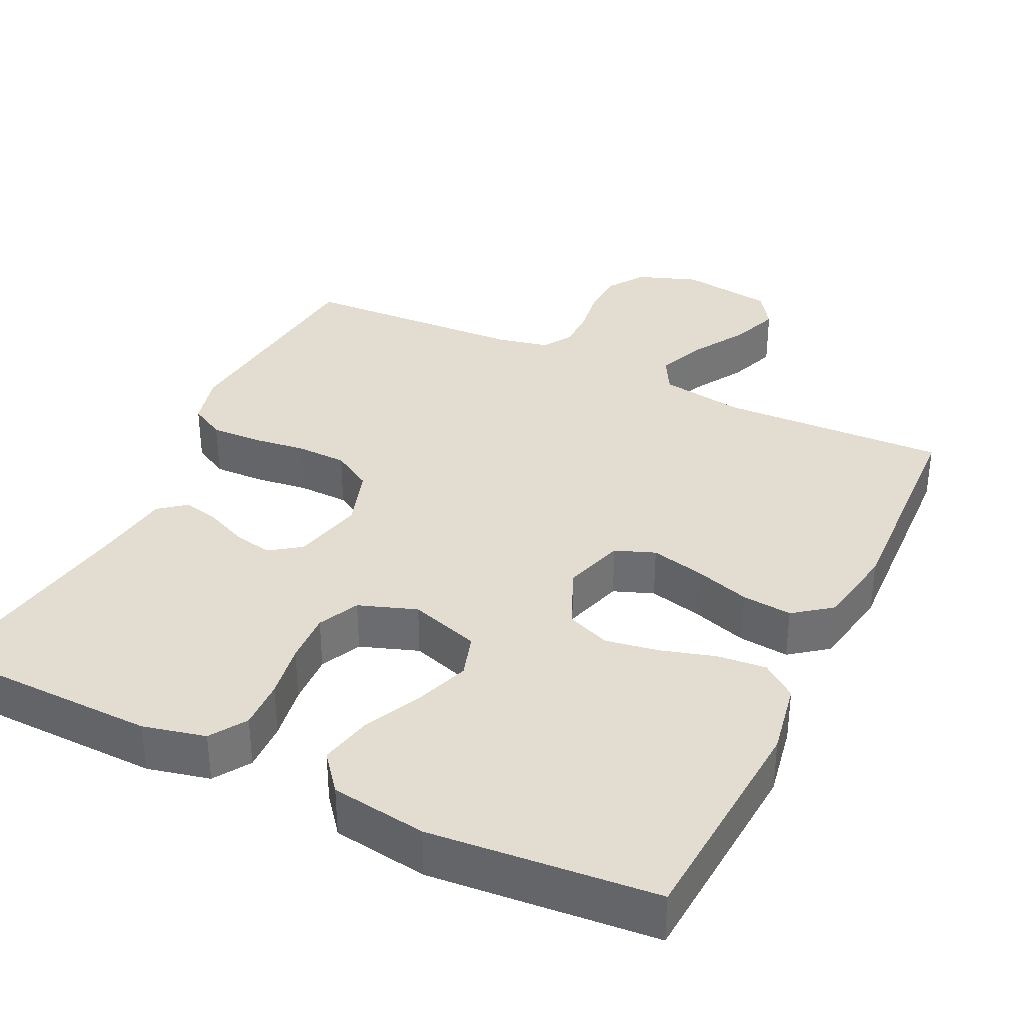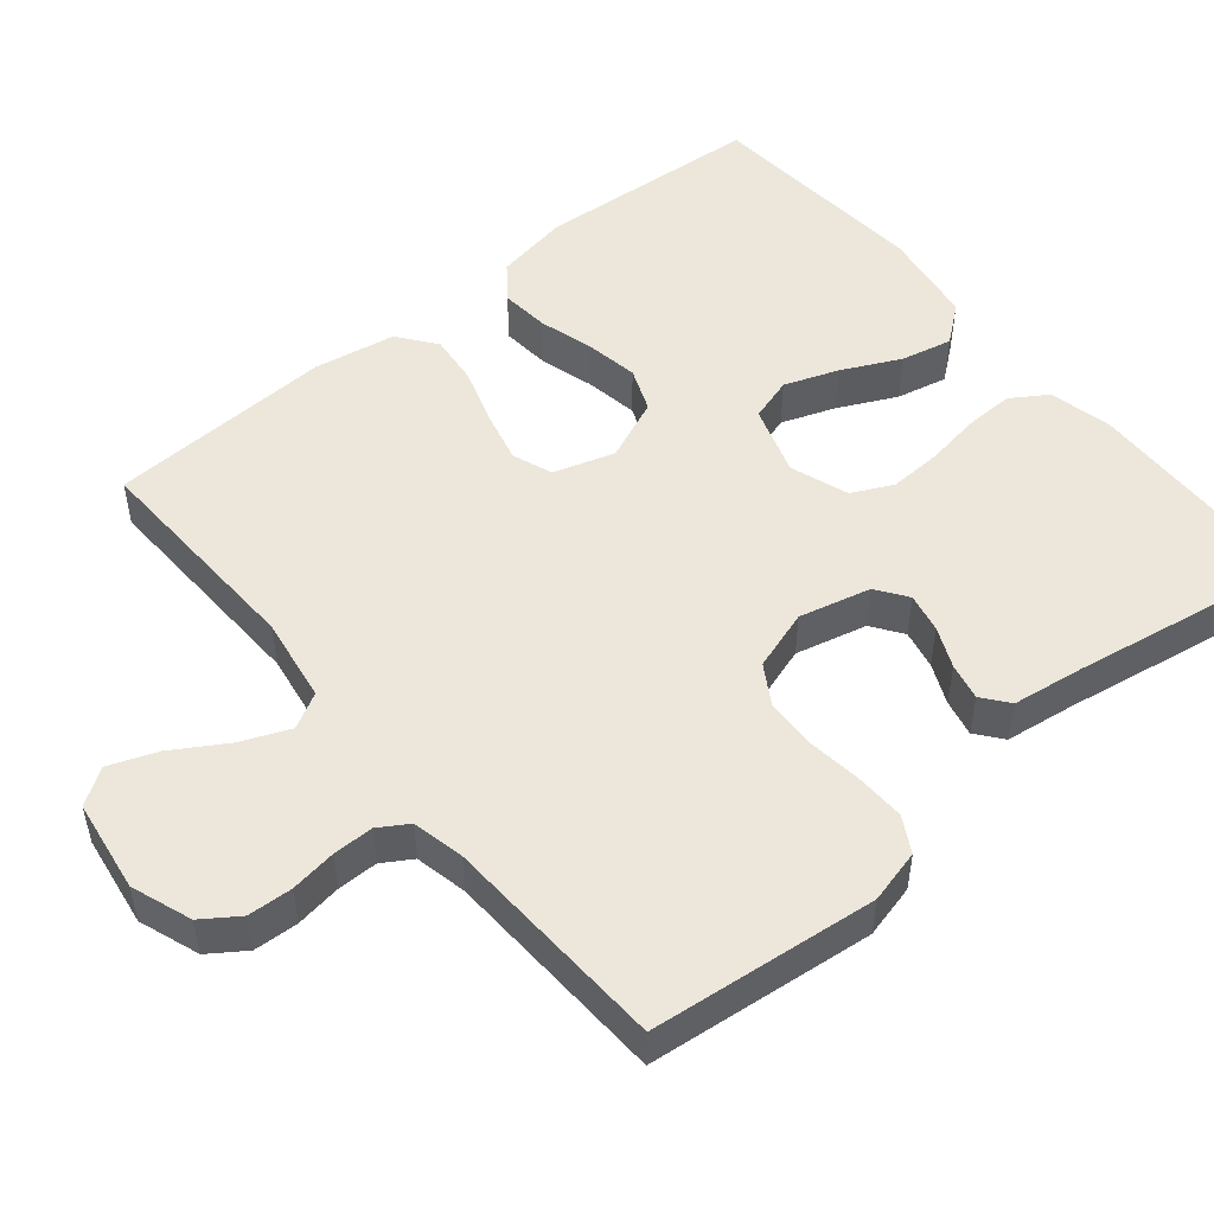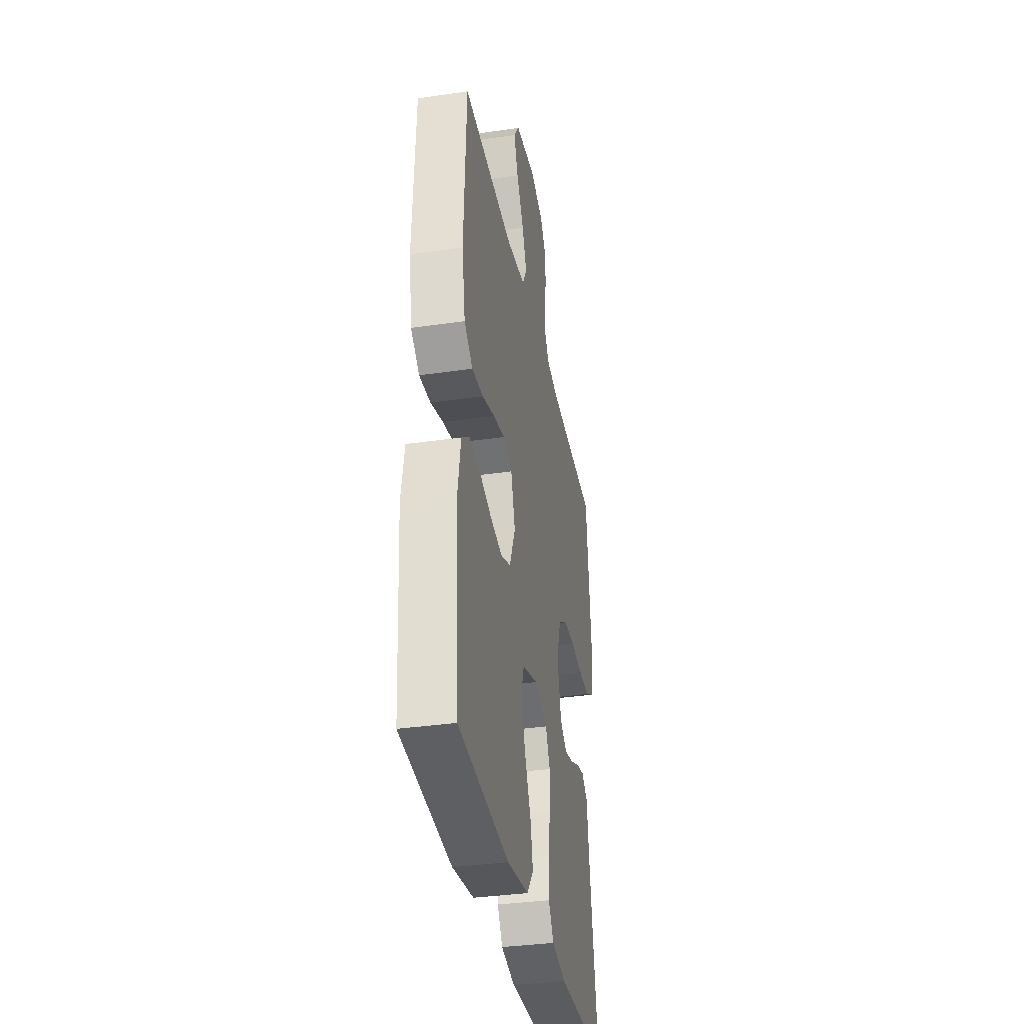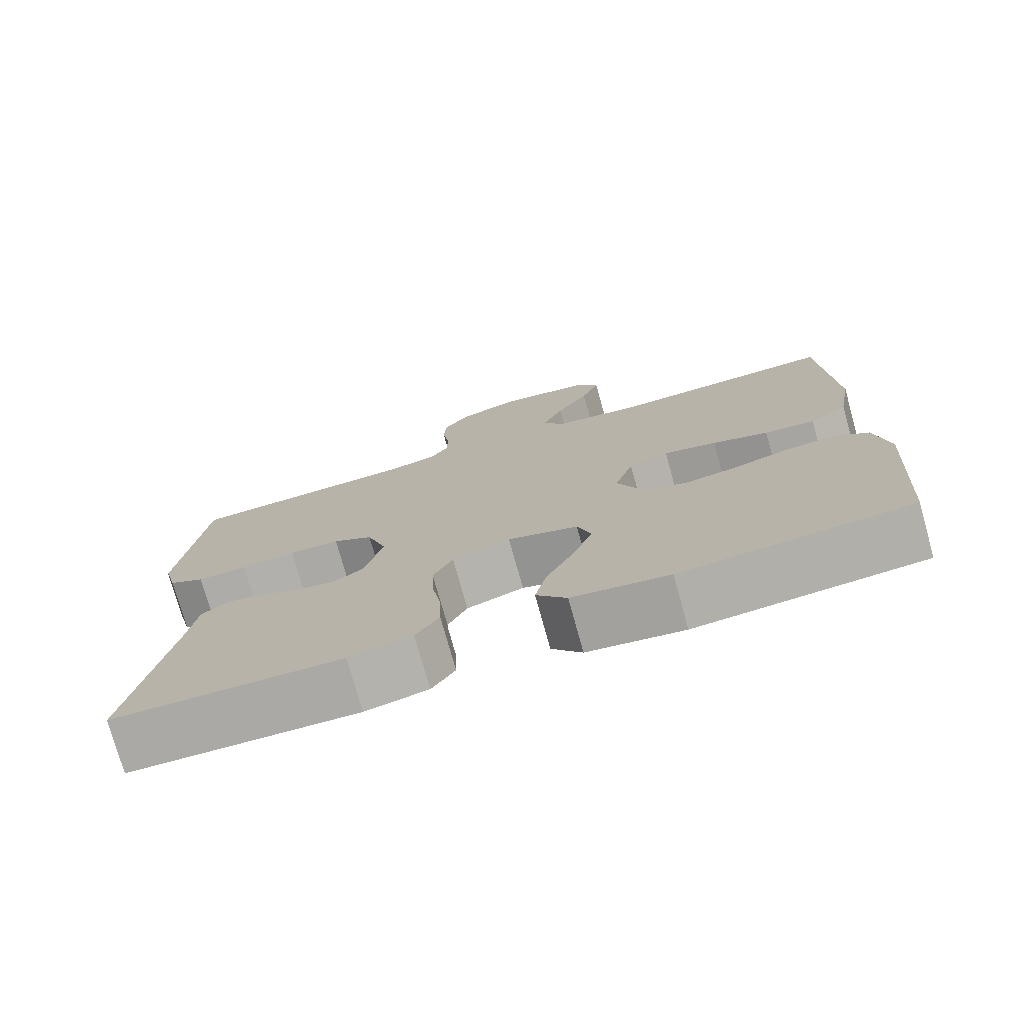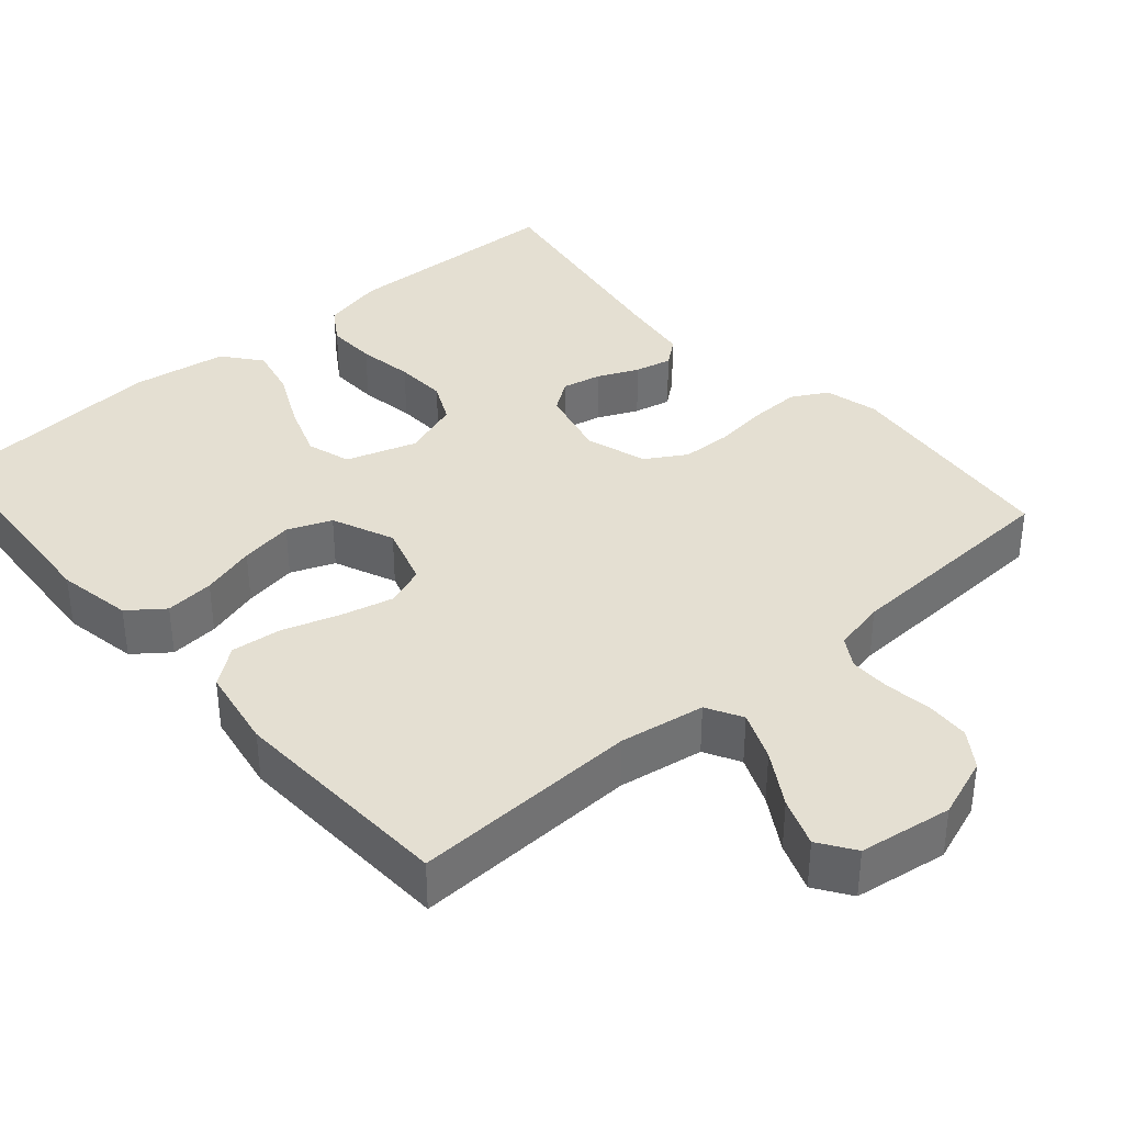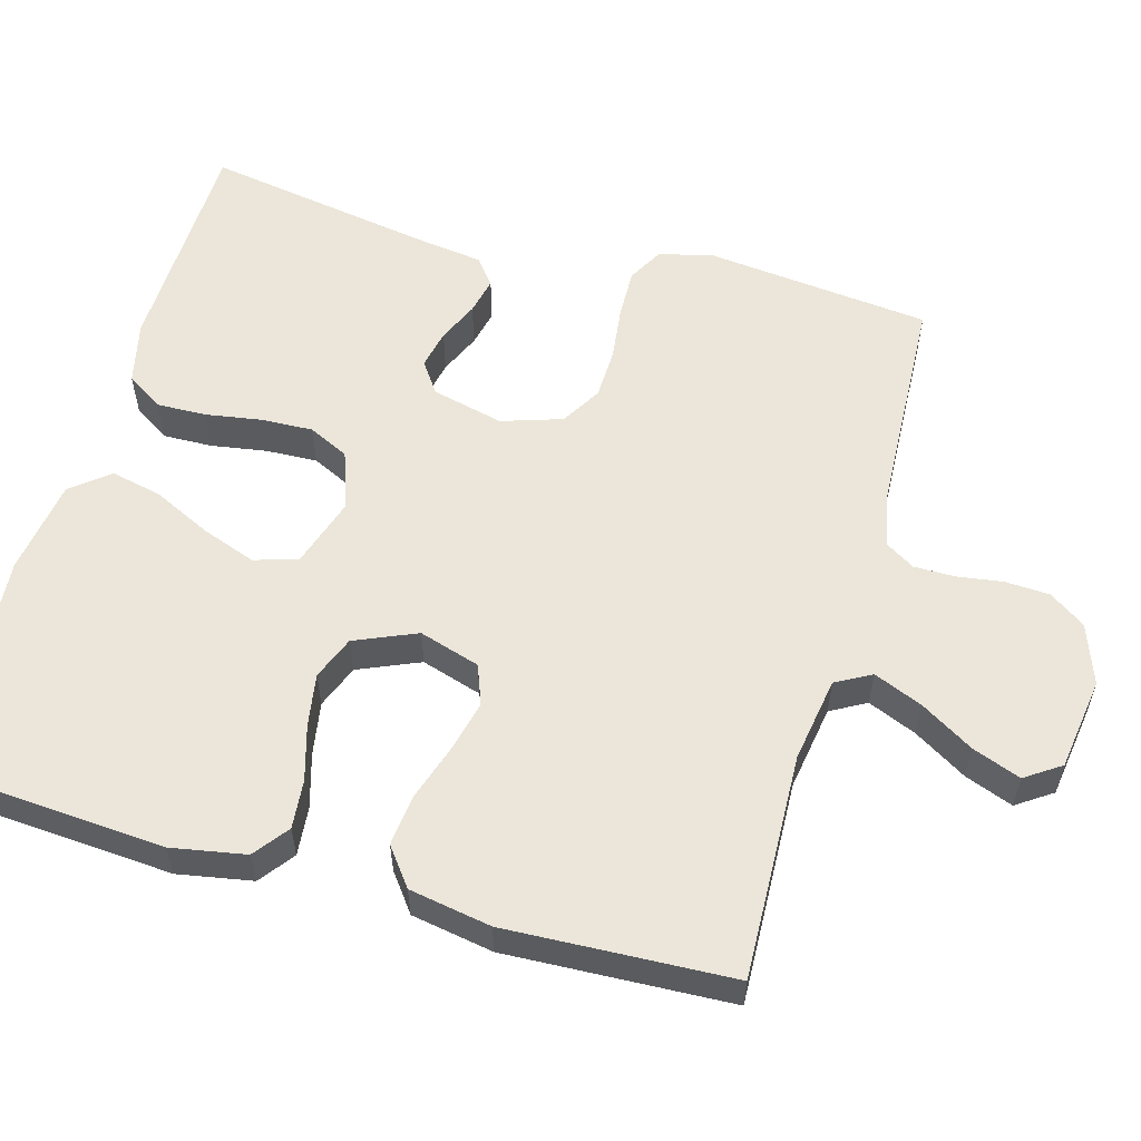
<metadata>
{"format":"obj","ext":"obj","renderer":"f3d","projection":"perspective","resolution":1024,"background":"white","views":[{"elev":35.4,"azim":-154.4,"up":"+Y"},{"elev":50.7,"azim":50.5,"up":"+Y"},{"elev":-35.4,"azim":-79.1,"up":"+Z"},{"elev":-76.3,"azim":-164.4,"up":"+Z"},{"elev":37.0,"azim":-41.0,"up":"+Y"},{"elev":57.0,"azim":-74.2,"up":"+Y"}]}
</metadata>
<code>
v -0.5 0.07 0.5
v -0.2 0.07 0.489
v -0.087 0.07 0.507
v -0.061 0.07 0.554
v -0.088 0.07 0.619
v -0.131 0.07 0.69
v -0.155 0.07 0.754
v -0.123 0.07 0.801
v 0 0.07 0.819
v 0.08 0.07 0.79
v 0.113 0.07 0.742
v 0.116 0.07 0.683
v 0.107 0.07 0.622
v 0.107 0.07 0.568
v 0.131 0.07 0.529
v 0.2 0.07 0.514
v 0.5 0.07 0.5
v 0.532 0.07 0.2
v 0.514 0.07 0.129
v 0.467 0.07 0.103
v 0.401 0.07 0.105
v 0.329 0.07 0.114
v 0.262 0.07 0.112
v 0.209 0.07 0.08
v 0.183 0.07 0
v 0.206 0.07 -0.095
v 0.247 0.07 -0.124
v 0.299 0.07 -0.113
v 0.353 0.07 -0.089
v 0.402 0.07 -0.078
v 0.437 0.07 -0.106
v 0.45 0.07 -0.2
v 0.5 0.07 -0.5
v 0.2 0.07 -0.508
v 0.117 0.07 -0.489
v 0.086 0.07 -0.441
v 0.088 0.07 -0.375
v 0.1 0.07 -0.301
v 0.103 0.07 -0.232
v 0.077 0.07 -0.178
v 0 0.07 -0.151
v -0.093 0.07 -0.181
v -0.111 0.07 -0.239
v -0.085 0.07 -0.311
v -0.048 0.07 -0.388
v -0.033 0.07 -0.456
v -0.073 0.07 -0.506
v -0.2 0.07 -0.525
v -0.5 0.07 -0.5
v -0.521 0.07 -0.2
v -0.503 0.07 -0.101
v -0.457 0.07 -0.066
v -0.392 0.07 -0.072
v -0.32 0.07 -0.093
v -0.249 0.07 -0.105
v -0.191 0.07 -0.082
v -0.156 0.07 0
v -0.181 0.07 0.081
v -0.234 0.07 0.101
v -0.304 0.07 0.084
v -0.378 0.07 0.06
v -0.445 0.07 0.053
v -0.495 0.07 0.091
v -0.514 0.07 0.2
v -0.5 0 0.5
v -0.2 0 0.489
v -0.087 0 0.507
v -0.061 0 0.554
v -0.088 0 0.619
v -0.131 0 0.69
v -0.155 0 0.754
v -0.123 0 0.801
v 0 0 0.819
v 0.08 0 0.79
v 0.113 0 0.742
v 0.116 0 0.683
v 0.107 0 0.622
v 0.107 0 0.568
v 0.131 0 0.529
v 0.2 0 0.514
v 0.5 0 0.5
v 0.532 0 0.2
v 0.514 0 0.129
v 0.467 0 0.103
v 0.401 0 0.105
v 0.329 0 0.114
v 0.262 0 0.112
v 0.209 0 0.08
v 0.183 0 0
v 0.206 0 -0.095
v 0.247 0 -0.124
v 0.299 0 -0.113
v 0.353 0 -0.089
v 0.402 0 -0.078
v 0.437 0 -0.106
v 0.45 0 -0.2
v 0.5 0 -0.5
v 0.2 0 -0.508
v 0.117 0 -0.489
v 0.086 0 -0.441
v 0.088 0 -0.375
v 0.1 0 -0.301
v 0.103 0 -0.232
v 0.077 0 -0.178
v 0 0 -0.151
v -0.093 0 -0.181
v -0.111 0 -0.239
v -0.085 0 -0.311
v -0.048 0 -0.388
v -0.033 0 -0.456
v -0.073 0 -0.506
v -0.2 0 -0.525
v -0.5 0 -0.5
v -0.521 0 -0.2
v -0.503 0 -0.101
v -0.457 0 -0.066
v -0.392 0 -0.072
v -0.32 0 -0.093
v -0.249 0 -0.105
v -0.191 0 -0.082
v -0.156 0 0
v -0.181 0 0.081
v -0.234 0 0.101
v -0.304 0 0.084
v -0.378 0 0.06
v -0.445 0 0.053
v -0.495 0 0.091
v -0.514 0 0.2
f 63 64 1 2
f 60 61 62 63
f 59 60 63 2
f 58 59 2 3
f 57 58 3 4
f 51 52 53 54
f 51 54 55
f 50 51 55
f 49 50 55
f 48 49 55 56
f 44 45 46 47
f 43 44 47 48
f 42 43 48 56
f 35 36 37 38
f 35 38 39
f 32 33 34 35
f 32 35 39
f 31 32 39 40
f 28 29 30 31
f 27 28 31 40
f 19 20 21 22
f 19 22 23
f 16 17 18 19
f 15 16 19 23
f 14 15 23 24
f 10 11 12 13
f 10 13 14
f 9 10 14
f 5 6 7 8
f 4 5 8 9
f 57 4 9 14
f 41 42 56 57
f 26 27 40 41
f 25 26 41 57
f 14 24 25 57
f 66 65 128 127
f 127 126 125 124
f 66 127 124 123
f 67 66 123 122
f 68 67 122 121
f 118 117 116 115
f 119 118 115
f 119 115 114
f 119 114 113
f 120 119 113 112
f 111 110 109 108
f 112 111 108 107
f 120 112 107 106
f 102 101 100 99
f 103 102 99
f 99 98 97 96
f 103 99 96
f 104 103 96 95
f 95 94 93 92
f 104 95 92 91
f 86 85 84 83
f 87 86 83
f 83 82 81 80
f 87 83 80 79
f 88 87 79 78
f 77 76 75 74
f 78 77 74
f 78 74 73
f 72 71 70 69
f 73 72 69 68
f 78 73 68 121
f 121 120 106 105
f 105 104 91 90
f 121 105 90 89
f 121 89 88 78
f 1 65 66 2
f 2 66 67 3
f 3 67 68 4
f 4 68 69 5
f 5 69 70 6
f 6 70 71 7
f 7 71 72 8
f 8 72 73 9
f 9 73 74 10
f 10 74 75 11
f 11 75 76 12
f 12 76 77 13
f 13 77 78 14
f 14 78 79 15
f 15 79 80 16
f 16 80 81 17
f 17 81 82 18
f 18 82 83 19
f 19 83 84 20
f 20 84 85 21
f 21 85 86 22
f 22 86 87 23
f 23 87 88 24
f 24 88 89 25
f 25 89 90 26
f 26 90 91 27
f 27 91 92 28
f 28 92 93 29
f 29 93 94 30
f 30 94 95 31
f 31 95 96 32
f 32 96 97 33
f 33 97 98 34
f 34 98 99 35
f 35 99 100 36
f 36 100 101 37
f 37 101 102 38
f 38 102 103 39
f 39 103 104 40
f 40 104 105 41
f 41 105 106 42
f 42 106 107 43
f 43 107 108 44
f 44 108 109 45
f 45 109 110 46
f 46 110 111 47
f 47 111 112 48
f 48 112 113 49
f 49 113 114 50
f 50 114 115 51
f 51 115 116 52
f 52 116 117 53
f 53 117 118 54
f 54 118 119 55
f 55 119 120 56
f 56 120 121 57
f 57 121 122 58
f 58 122 123 59
f 59 123 124 60
f 60 124 125 61
f 61 125 126 62
f 62 126 127 63
f 63 127 128 64
f 64 128 65 1

</code>
